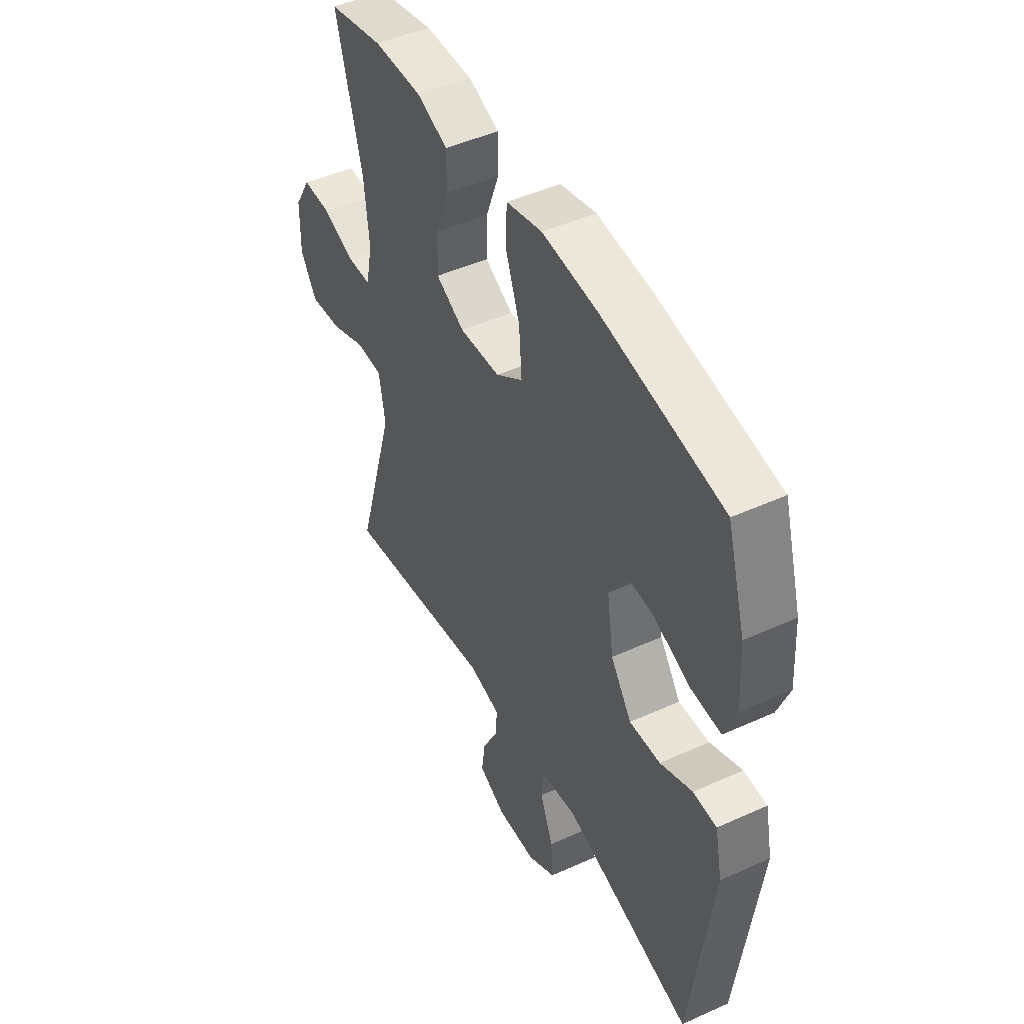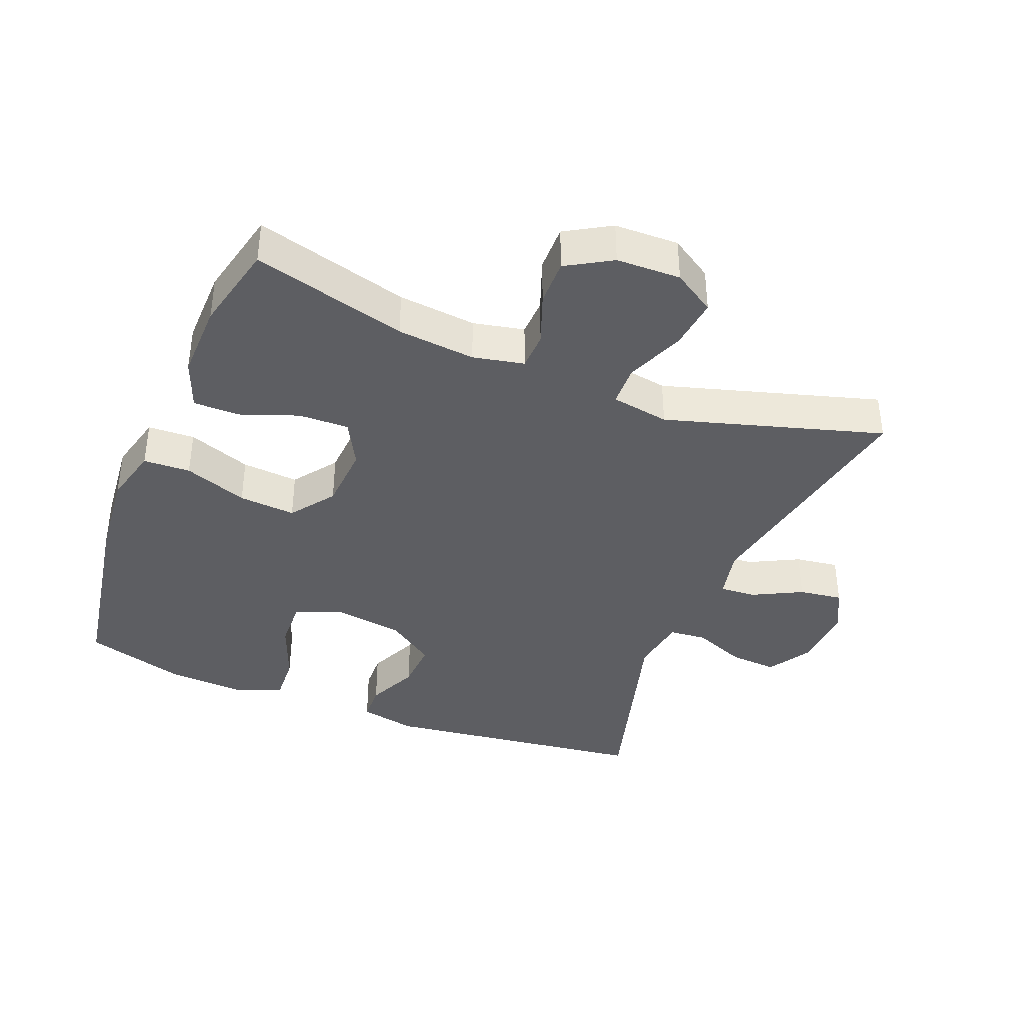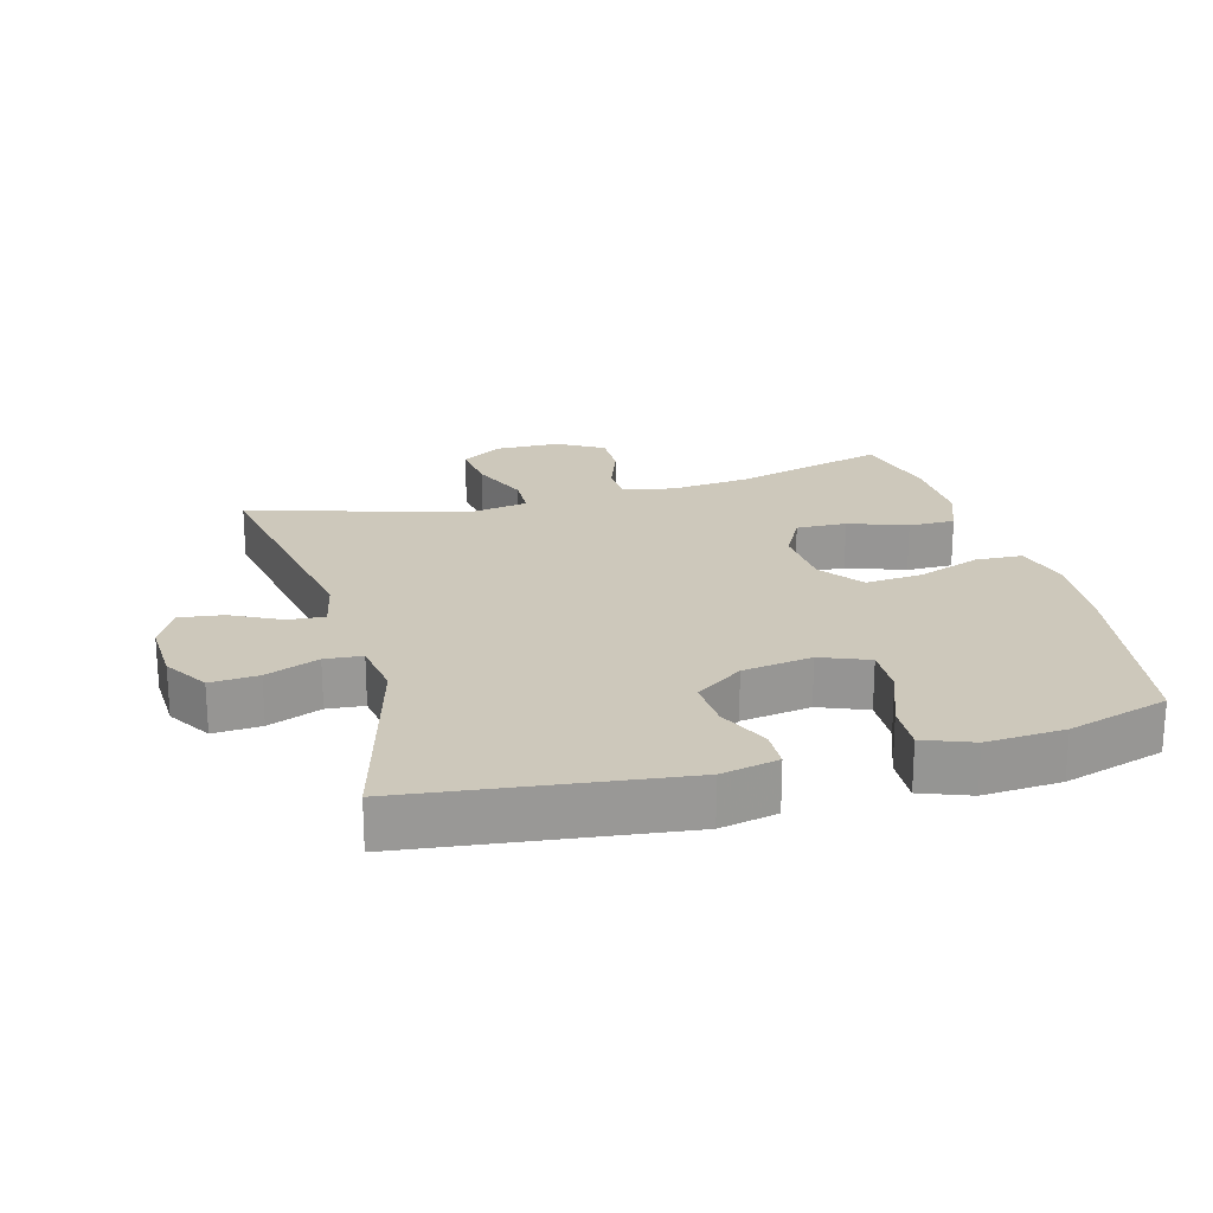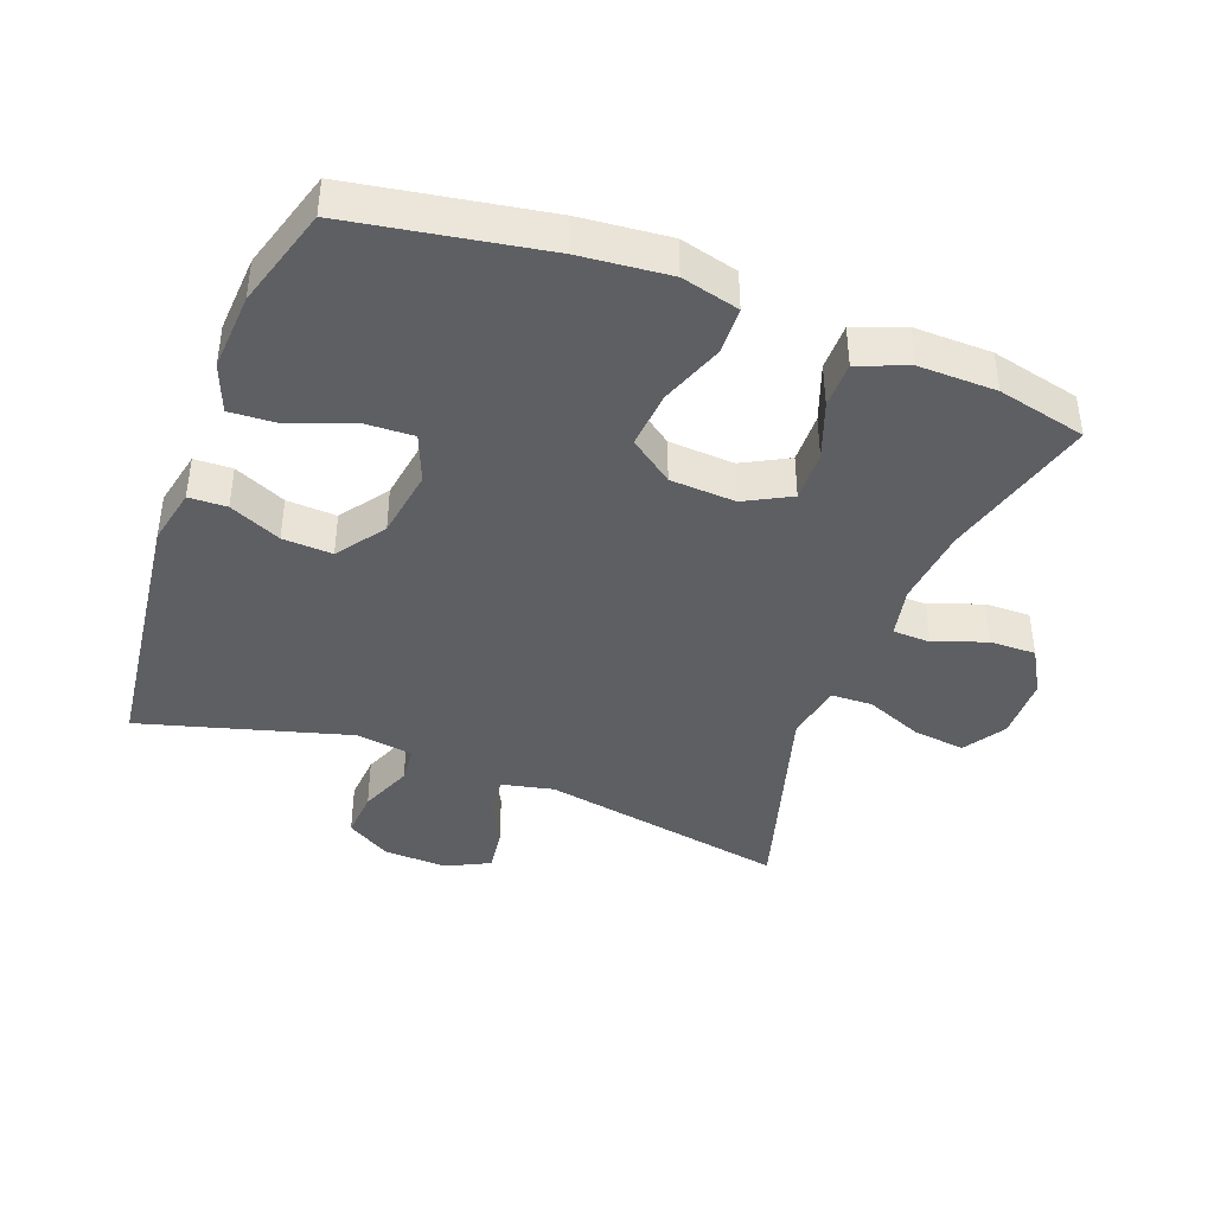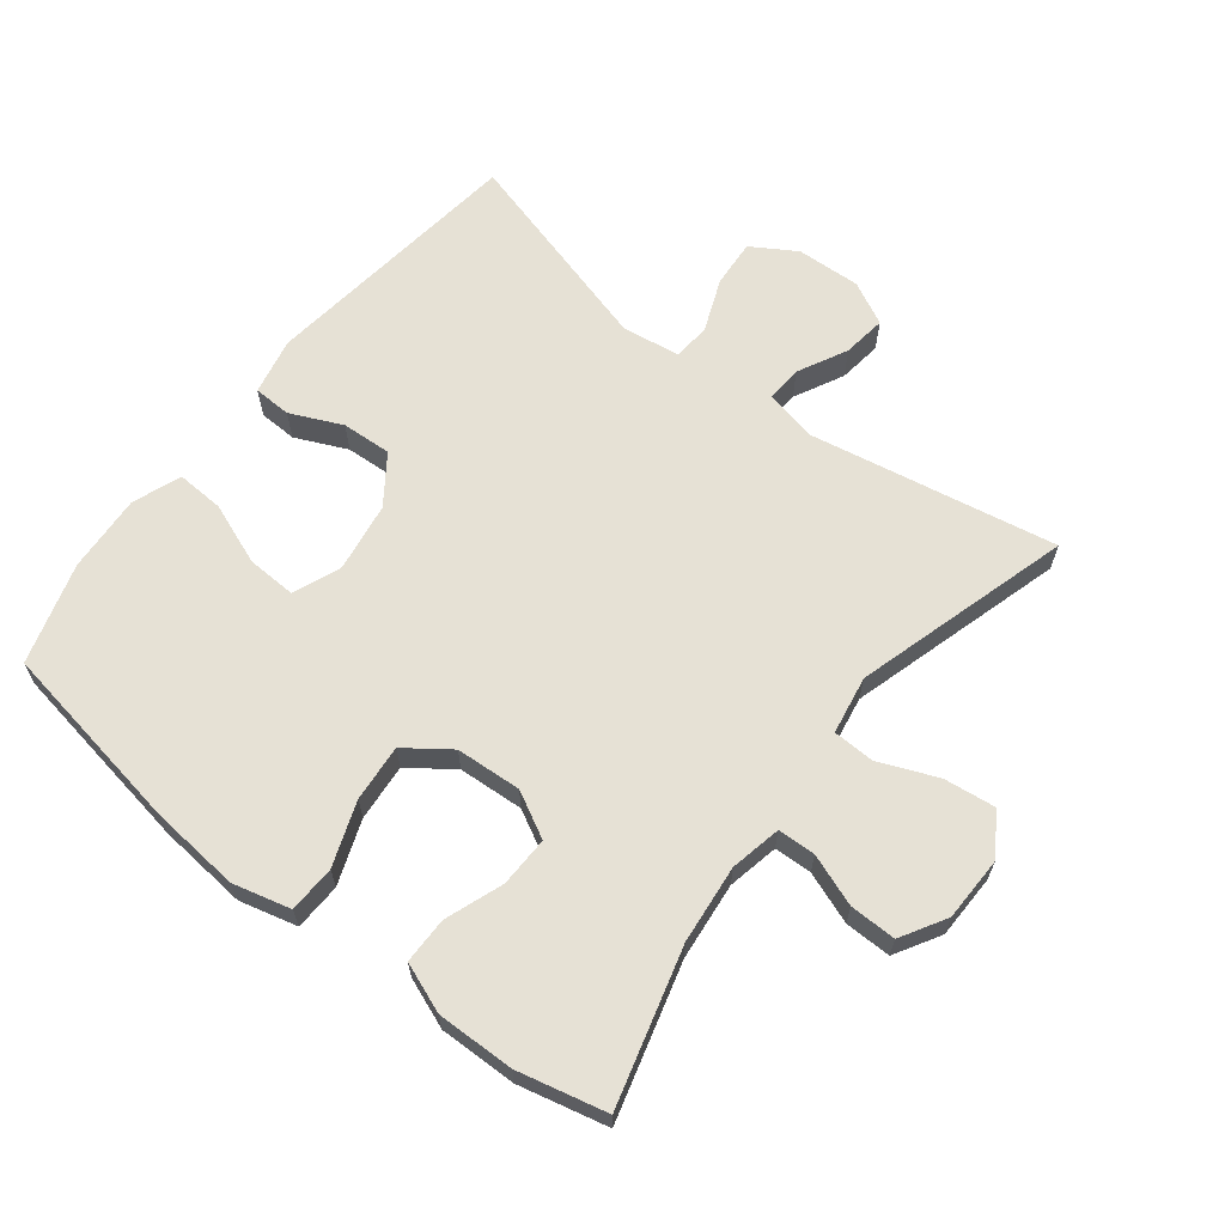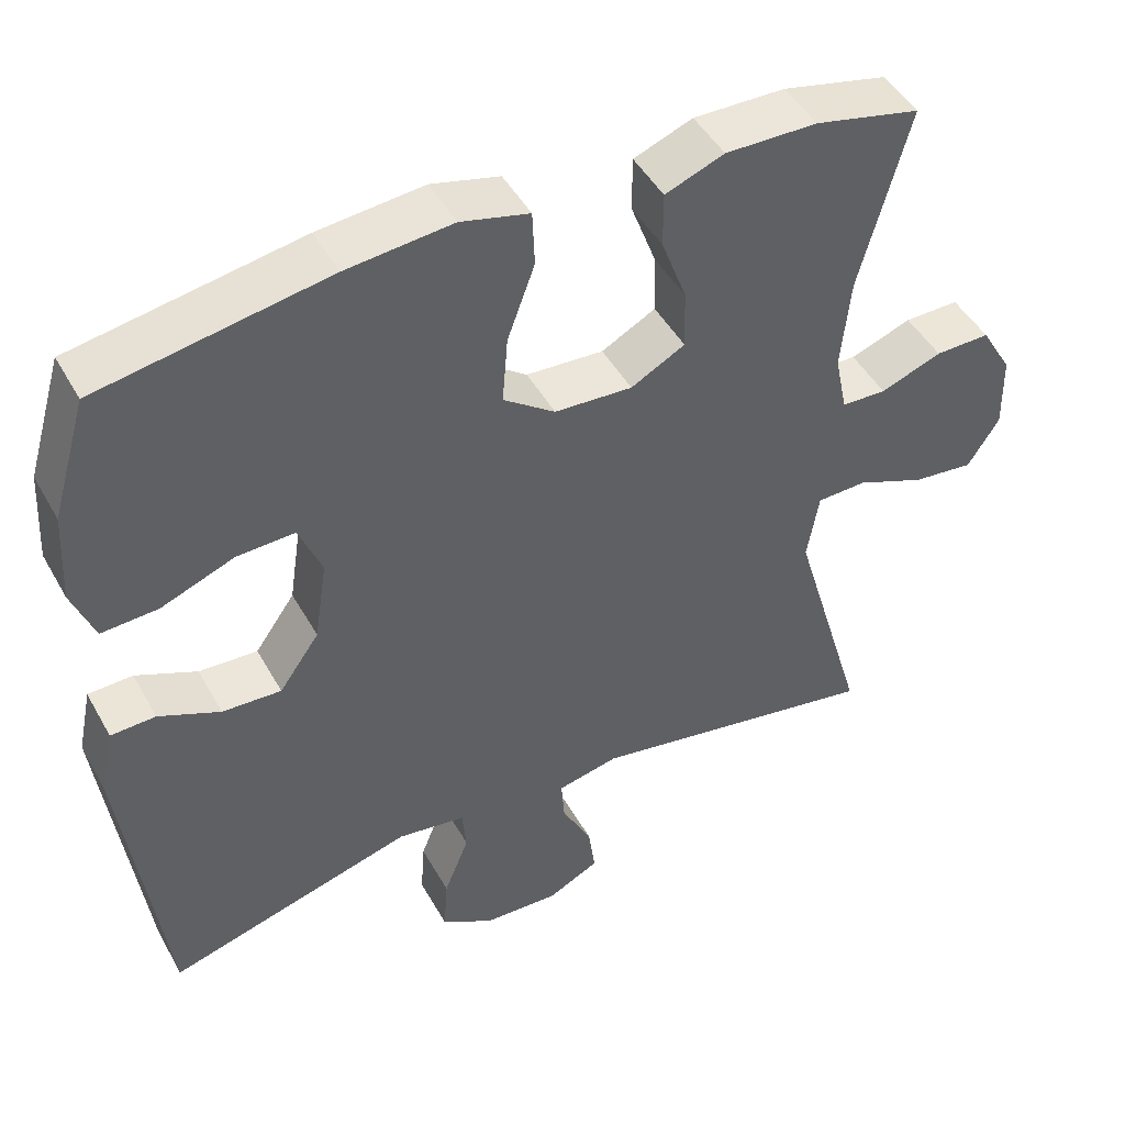
<metadata>
{"format":"obj","ext":"obj","renderer":"f3d","projection":"perspective","resolution":1024,"background":"white","views":[{"elev":47.3,"azim":-117.1,"up":"+Z"},{"elev":-38.8,"azim":68.2,"up":"+Y"},{"elev":21.8,"azim":-105.5,"up":"+Y"},{"elev":-41.3,"azim":-20.7,"up":"+Y"},{"elev":64.4,"azim":37.8,"up":"+Y"},{"elev":46.8,"azim":-28.0,"up":"+Z"}]}
</metadata>
<code>
v 0.5 0.07 0.5
v 0.437 0.07 0.267
v 0.425 0.07 0.149
v 0.441 0.07 0.072
v 0.498 0.07 0.07
v 0.576 0.07 0.099
v 0.646 0.07 0.1
v 0.686 0.07 0.032
v 0.688 0.07 -0.065
v 0.648 0.07 -0.128
v 0.57 0.07 -0.119
v 0.482 0.07 -0.083
v 0.419 0.07 -0.085
v 0.404 0.07 -0.173
v 0.5 0.07 -0.5
v 0.126 0.07 -0.432
v 0.048 0.07 -0.449
v 0.052 0.07 -0.504
v 0.09 0.07 -0.578
v 0.099 0.07 -0.644
v 0.034 0.07 -0.677
v -0.063 0.07 -0.673
v -0.13 0.07 -0.632
v -0.125 0.07 -0.56
v -0.093 0.07 -0.48
v -0.098 0.07 -0.424
v -0.185 0.07 -0.411
v -0.5 0.07 -0.5
v -0.551 0.07 -0.097
v -0.533 0.07 -0.011
v -0.476 0.07 -0.009
v -0.398 0.07 -0.044
v -0.323 0.07 -0.048
v -0.272 0.07 0.024
v -0.256 0.07 0.129
v -0.285 0.07 0.201
v -0.359 0.07 0.198
v -0.452 0.07 0.162
v -0.524 0.07 0.158
v -0.552 0.07 0.231
v -0.545 0.07 0.348
v -0.5 0.07 0.5
v -0.209 0.07 0.55
v -0.074 0.07 0.563
v 0.013 0.07 0.541
v 0.016 0.07 0.47
v -0.019 0.07 0.374
v -0.026 0.07 0.288
v 0.04 0.07 0.24
v 0.139 0.07 0.234
v 0.208 0.07 0.271
v 0.206 0.07 0.347
v 0.174 0.07 0.434
v 0.174 0.07 0.504
v 0.249 0.07 0.533
v 0.366 0.07 0.531
v 0.5 0 0.5
v 0.437 0 0.267
v 0.425 0 0.149
v 0.441 0 0.072
v 0.498 0 0.07
v 0.576 0 0.099
v 0.646 0 0.1
v 0.686 0 0.032
v 0.688 0 -0.065
v 0.648 0 -0.128
v 0.57 0 -0.119
v 0.482 0 -0.083
v 0.419 0 -0.085
v 0.404 0 -0.173
v 0.5 0 -0.5
v 0.126 0 -0.432
v 0.048 0 -0.449
v 0.052 0 -0.504
v 0.09 0 -0.578
v 0.099 0 -0.644
v 0.034 0 -0.677
v -0.063 0 -0.673
v -0.13 0 -0.632
v -0.125 0 -0.56
v -0.093 0 -0.48
v -0.098 0 -0.424
v -0.185 0 -0.411
v -0.5 0 -0.5
v -0.551 0 -0.097
v -0.533 0 -0.011
v -0.476 0 -0.009
v -0.398 0 -0.044
v -0.323 0 -0.048
v -0.272 0 0.024
v -0.256 0 0.129
v -0.285 0 0.201
v -0.359 0 0.198
v -0.452 0 0.162
v -0.524 0 0.158
v -0.552 0 0.231
v -0.545 0 0.348
v -0.5 0 0.5
v -0.209 0 0.55
v -0.074 0 0.563
v 0.013 0 0.541
v 0.016 0 0.47
v -0.019 0 0.374
v -0.026 0 0.288
v 0.04 0 0.24
v 0.139 0 0.234
v 0.208 0 0.271
v 0.206 0 0.347
v 0.174 0 0.434
v 0.174 0 0.504
v 0.249 0 0.533
v 0.366 0 0.531
f 56 1 2
f 55 56 2
f 54 55 2
f 53 54 2
f 52 53 2
f 51 52 2 3
f 50 51 3 4
f 49 50 4
f 45 46 47
f 44 45 47
f 43 44 47
f 42 43 47
f 41 42 47
f 40 41 47
f 39 40 47
f 38 39 47
f 37 38 47
f 36 37 47 48
f 35 36 48 49
f 30 31 32
f 29 30 32
f 28 29 32
f 27 28 32
f 26 27 32 33
f 23 24 25
f 22 23 25
f 21 22 25
f 20 21 25
f 19 20 25
f 18 19 25
f 17 18 25 26
f 26 33 34
f 17 26 34
f 16 17 34
f 10 11 12
f 9 10 12
f 8 9 12
f 7 8 12
f 6 7 12
f 5 6 12
f 4 5 12 13
f 49 4 13 14
f 34 35 49
f 16 34 49
f 15 16 49
f 14 15 49
f 58 57 112
f 58 112 111
f 58 111 110
f 58 110 109
f 58 109 108
f 59 58 108 107
f 60 59 107 106
f 60 106 105
f 103 102 101
f 103 101 100
f 103 100 99
f 103 99 98
f 103 98 97
f 103 97 96
f 103 96 95
f 103 95 94
f 103 94 93
f 104 103 93 92
f 105 104 92 91
f 88 87 86
f 88 86 85
f 88 85 84
f 88 84 83
f 89 88 83 82
f 81 80 79
f 81 79 78
f 81 78 77
f 81 77 76
f 81 76 75
f 81 75 74
f 82 81 74 73
f 90 89 82
f 90 82 73
f 90 73 72
f 68 67 66
f 68 66 65
f 68 65 64
f 68 64 63
f 68 63 62
f 68 62 61
f 69 68 61 60
f 70 69 60 105
f 105 91 90
f 105 90 72
f 105 72 71
f 105 71 70
f 1 57 58 2
f 2 58 59 3
f 3 59 60 4
f 4 60 61 5
f 5 61 62 6
f 6 62 63 7
f 7 63 64 8
f 8 64 65 9
f 9 65 66 10
f 10 66 67 11
f 11 67 68 12
f 12 68 69 13
f 13 69 70 14
f 14 70 71 15
f 15 71 72 16
f 16 72 73 17
f 17 73 74 18
f 18 74 75 19
f 19 75 76 20
f 20 76 77 21
f 21 77 78 22
f 22 78 79 23
f 23 79 80 24
f 24 80 81 25
f 25 81 82 26
f 26 82 83 27
f 27 83 84 28
f 28 84 85 29
f 29 85 86 30
f 30 86 87 31
f 31 87 88 32
f 32 88 89 33
f 33 89 90 34
f 34 90 91 35
f 35 91 92 36
f 36 92 93 37
f 37 93 94 38
f 38 94 95 39
f 39 95 96 40
f 40 96 97 41
f 41 97 98 42
f 42 98 99 43
f 43 99 100 44
f 44 100 101 45
f 45 101 102 46
f 46 102 103 47
f 47 103 104 48
f 48 104 105 49
f 49 105 106 50
f 50 106 107 51
f 51 107 108 52
f 52 108 109 53
f 53 109 110 54
f 54 110 111 55
f 55 111 112 56
f 56 112 57 1

</code>
